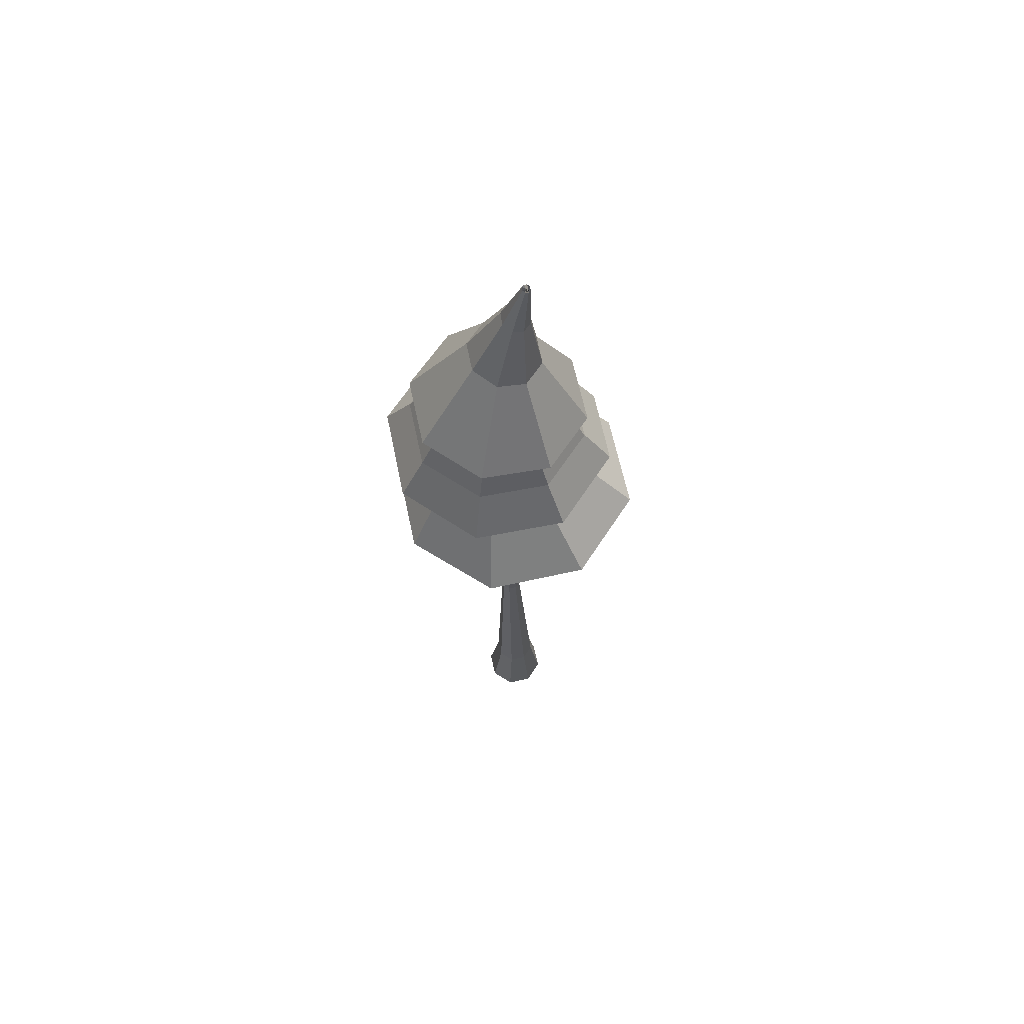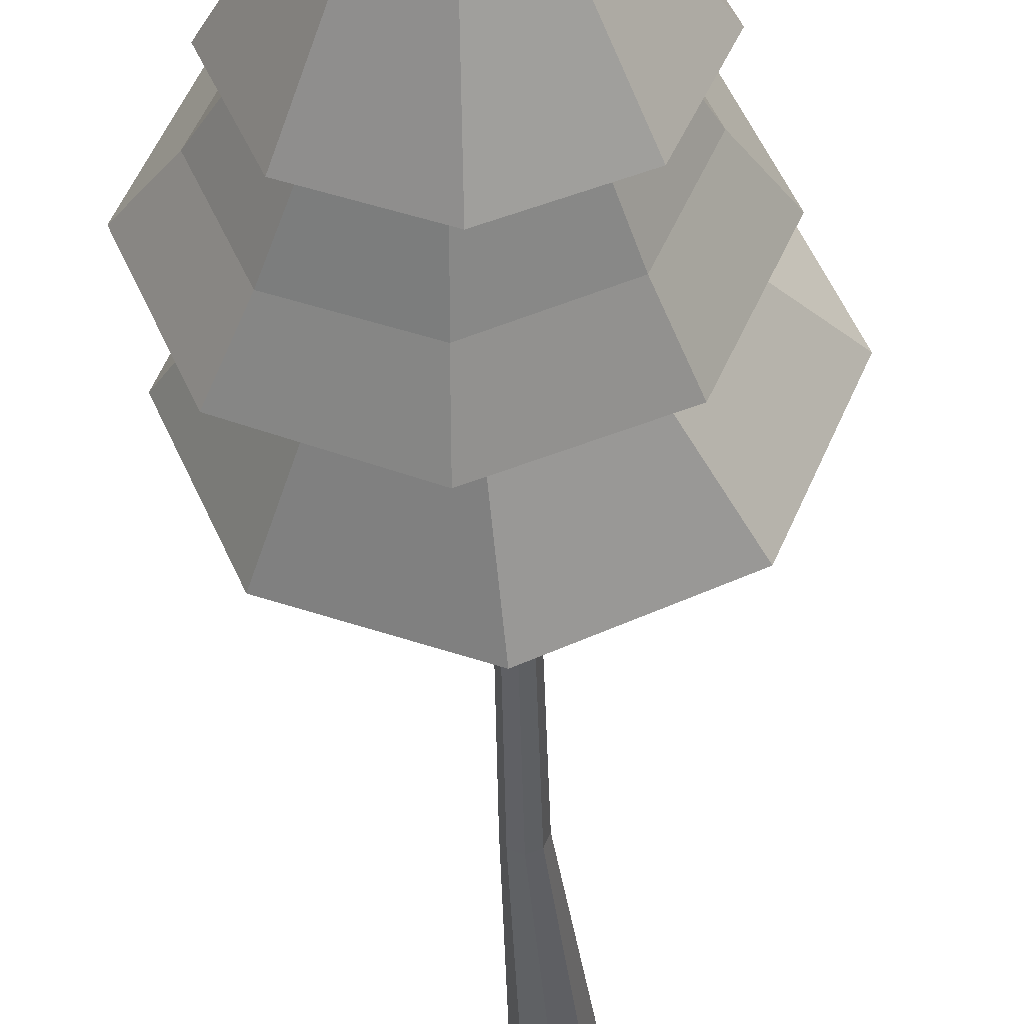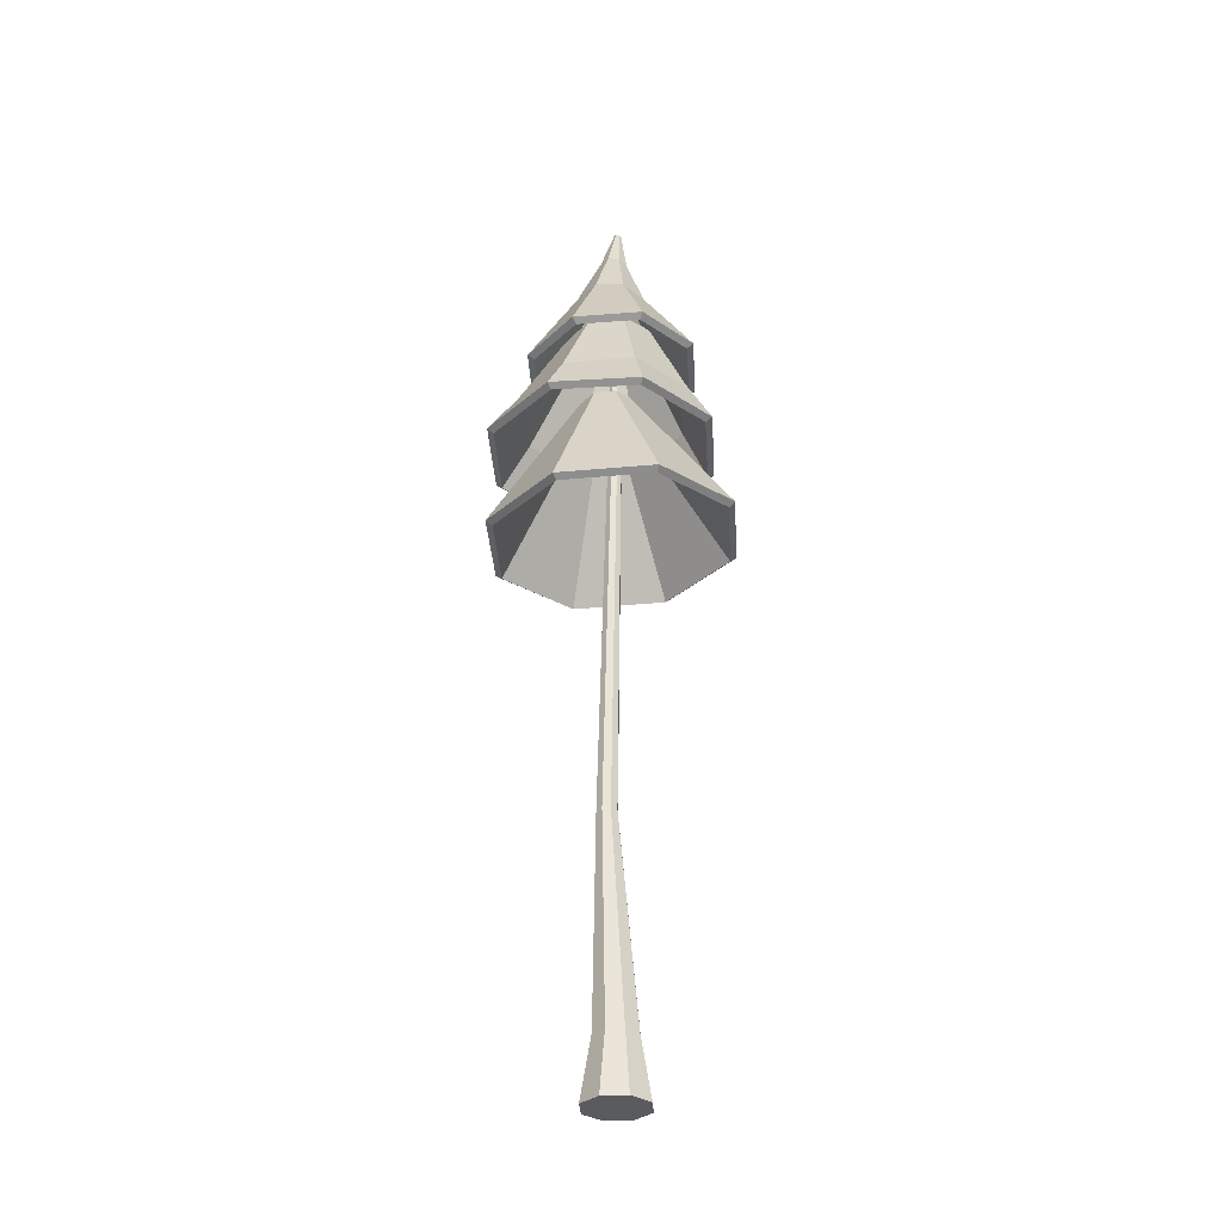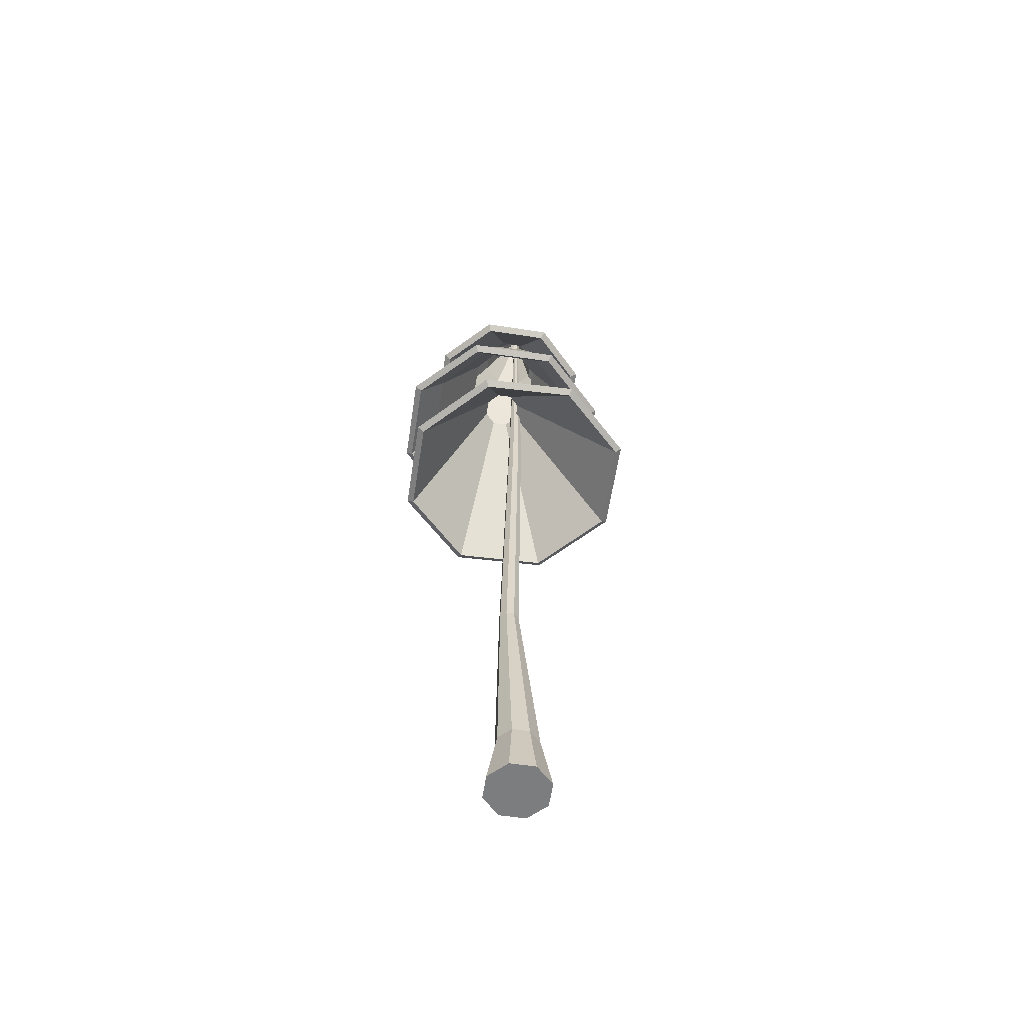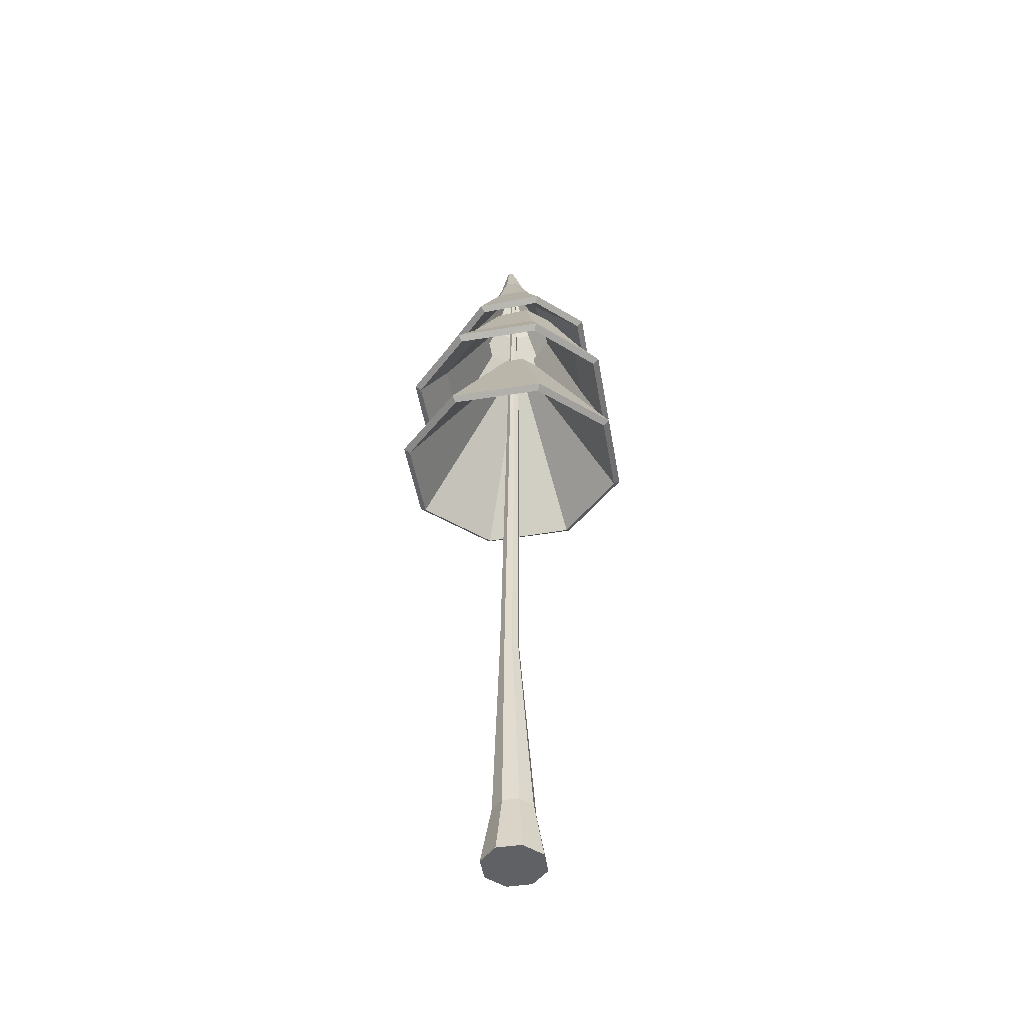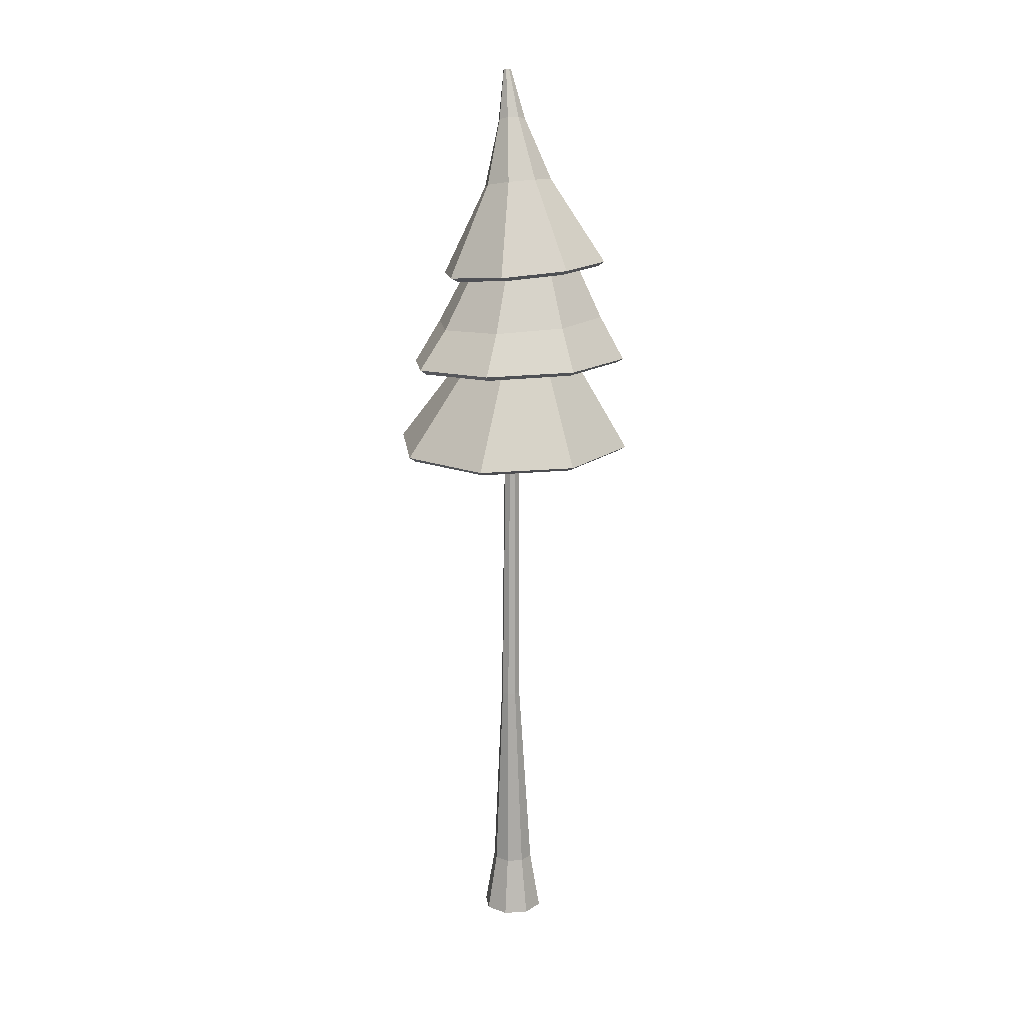
<metadata>
{"format":"obj","ext":"obj","renderer":"f3d","projection":"perspective","resolution":1024,"background":"white","views":[{"elev":65.6,"azim":-124.7,"up":"+Y"},{"elev":-36.8,"azim":-177.7,"up":"+Z"},{"elev":-32.9,"azim":160.7,"up":"+Y"},{"elev":-59.0,"azim":-166.2,"up":"+Y"},{"elev":-48.0,"azim":121.7,"up":"+Y"},{"elev":15.2,"azim":105.0,"up":"+Y"}]}
</metadata>
<code>
o Cylinder.002_Cylinder.031
v 0 -0.3147 -0.7931
v 0 1.198 -0.5302
v 0.5608 -0.3147 -0.5608
v 0.3749 1.198 -0.3749
v 0.7931 -0.3147 0
v 0.5302 1.198 0
v 0.5608 -0.3147 0.5608
v 0.3749 1.198 0.3749
v -0 -0.3147 0.7931
v -0 1.198 0.5302
v -0.5608 -0.3147 0.5608
v -0.3749 1.198 0.3749
v -0.7931 -0.3147 -0
v -0.5302 1.198 -0
v -0.5608 -0.3147 -0.5608
v -0.3749 1.198 -0.3749
v 0.2064 6.267 -0.2495
v 0.3829 6.267 -0.1764
v 0.456 6.267 -0
v 0.3829 6.267 0.1764
v 0.2064 6.267 0.2495
v 0.03 6.267 0.1764
v -0.04309 6.267 -0
v 0.03 6.267 -0.1764
v 0.03838 15.04 -0.1804
v 0.1659 15.04 -0.1276
v 0.2188 15.04 0
v 0.1659 15.04 0.1276
v 0.03838 15.04 0.1804
v -0.08917 15.04 0.1276
v -0.142 15.04 0
v -0.08917 15.04 -0.1276
v -0 21.57 -0.06301
v 0.04455 21.57 -0.04455
v 0.06301 21.57 0
v 0.04455 21.57 0.04455
v -0 21.57 0.06301
v -0.04455 21.57 0.04455
v -0.06301 21.57 0
v -0.04455 21.57 -0.04455
v 0.07211 13.45 -3.128
v 2.271 13.33 -2.209
v 3.181 13.28 -0.006799
v 2.271 13.32 2.19
v 0.07211 13.44 3.093
v -2.127 13.56 2.172
v -3.038 13.61 -0.03166
v -2.127 13.57 -2.227
v 0.3569 17.1 -0.9904
v 0.8126 17.07 -0.7937
v 1.001 17.03 -0.3359
v 0.8126 17.01 0.1146
v 0.3569 17.02 0.294
v -0.09872 17.05 0.09728
v -0.2874 17.09 -0.3603
v -0.09872 17.11 -0.8108
v 0.4194 15.89 -3.093
v 2.444 15.85 -2.238
v 3.283 15.78 -0.2086
v 2.444 15.71 1.806
v 0.01946 15.67 2.456
v -1.605 15.69 1.769
v -2.444 15.77 -0.2604
v -1.605 15.86 -2.274
v 0.2982 19.08 -1.431
v 1.074 18.96 -1.113
v 1.395 18.84 -0.3395
v 1.074 18.78 0.4349
v 0.2982 18.82 0.7572
v -0.4773 18.94 0.4394
v -0.7985 19.06 -0.3326
v -0.4773 19.12 -1.107
v -0.1971 23.17 0.1039
v -0.2254 23.16 0.1735
v -0.1971 23.16 0.2452
v -0.1287 23.17 0.277
v -0.06039 23.19 0.2503
v -0.03207 23.21 0.1807
v -0.06039 23.21 0.109
v -0.1287 23.2 0.07724
v 0.2057 18.37 -2.515
v 1.741 18.3 -1.877
v 2.378 18.15 -0.3462
v 1.741 18.01 1.18
v 0.2057 17.95 1.807
v -1.33 18.02 1.168
v -1.966 18.18 -0.3617
v -1.33 18.32 -1.888
v 0.02465 21.96 -0.3416
v 0.2678 22.02 -0.2285
v 0.3685 22.02 0.02642
v 0.2678 21.95 0.2739
v 0.02465 21.87 0.3688
v -0.2185 21.81 0.2557
v -0.3192 21.82 0.000774
v -0.2185 21.88 -0.2467
v -0.4573 20.18 0.4282
v -0.7179 20.23 -0.2035
v 0.8012 20.32 0.4464
v 0.172 20.22 0.6974
v 0.8012 20.48 -0.8096
v 1.062 20.43 -0.1779
v -0.4573 20.34 -0.8278
v 0.172 20.45 -1.079
v -1.168 16.77 1.259
v -1.812 16.88 -0.2967
v 1.941 16.69 1.277
v 0.3867 16.69 1.91
v 1.941 16.87 -1.827
v 2.585 16.77 -0.2712
v -1.168 16.96 -1.845
v 0.3867 16.95 -2.479
v 0.939 15.68 2.415
v 0.06646 13.35 -2.956
v 2.142 13.23 -2.089
v 3.009 13.18 -0.0105
v 2.153 13.21 2.074
v 0.06716 13.32 2.936
v -2.022 13.43 2.059
v -2.881 13.49 -0.03551
v -2.011 13.46 -2.109
v 0.349 17 -0.8178
v 0.6873 16.97 -0.6706
v 0.8283 16.93 -0.3312
v 0.69 16.9 0.002657
v 0.3505 16.89 0.1362
v 0.008644 16.92 -0.01314
v -0.1305 16.97 -0.3559
v 0.01129 17 -0.6875
v 0.4164 15.79 -2.92
v 2.32 15.74 -2.124
v 3.119 15.66 -0.2161
v 2.333 15.59 1.688
v 0.08306 15.57 2.298
v -1.489 15.58 1.645
v -2.271 15.67 -0.2673
v -1.48 15.76 -2.153
v 0.2997 18.99 -1.252
v 0.9492 18.87 -0.9878
v 1.221 18.74 -0.341
v 0.9526 18.68 0.3105
v 0.2999 18.73 0.581
v -0.35 18.85 0.3129
v -0.6173 18.98 -0.333
v -0.3483 19.04 -0.9804
v -0.05476 23.13 0.2389
v -0.02589 23.14 0.1717
v -0.05476 23.15 0.1047
v -0.1259 23.16 0.07745
v -0.195 23.16 0.1074
v -0.2219 23.15 0.1726
v -0.195 23.14 0.2375
v -0.1259 23.13 0.2667
v 0.2063 18.26 -2.351
v 1.618 18.19 -1.764
v 2.205 18.05 -0.3573
v 1.622 17.92 1.048
v 0.2079 17.86 1.627
v -1.209 17.93 1.038
v -1.795 18.07 -0.3731
v -1.206 18.21 -1.776
v 0.03411 21.89 -0.1568
v 0.1391 21.94 -0.09988
v 0.1818 21.94 0.01724
v 0.1391 21.91 0.1284
v 0.03411 21.84 0.1708
v -0.07501 21.79 0.1179
v -0.1219 21.78 -0.003407
v -0.07501 21.82 -0.1186
v -0.3255 20.11 0.294
v -0.5343 20.15 -0.2112
v 0.677 20.25 0.3093
v 0.1768 20.15 0.5088
v 0.6765 20.38 -0.6907
v 0.8839 20.34 -0.1871
v -0.3259 20.25 -0.709
v 0.1757 20.35 -0.9069
v -1.048 16.67 1.133
v -1.635 16.79 -0.3011
v 1.825 16.58 1.157
v 0.3868 16.59 1.74
v 1.816 16.77 -1.709
v 2.417 16.66 -0.2756
v -1.042 16.87 -1.72
v 0.3836 16.86 -2.303
v 0.8776 15.56 2.261
f 1 2 4 3
f 3 4 6 5
f 5 6 8 7
f 7 8 10 9
f 9 10 12 11
f 11 12 14 13
f 10 8 20 21
f 13 14 16 15
f 15 16 2 1
f 1 3 5 7 9 11 13 15
f 17 24 32 25
f 16 14 23 24
f 6 4 18 19
f 12 10 21 22
f 2 16 24 17
f 4 2 17 18
f 8 6 19 20
f 14 12 22 23
f 30 29 37 38
f 23 22 30 31
f 21 20 28 29
f 19 18 26 27
f 24 23 31 32
f 22 21 29 30
f 20 19 27 28
f 18 17 25 26
f 34 33 40 39 38 37 36 35
f 28 27 35 36
f 26 25 33 34
f 25 32 40 33
f 31 30 38 39
f 29 28 36 37
f 27 26 34 35
f 32 31 39 40
f 47 46 54 55
f 45 44 52 53
f 43 42 50 51
f 48 47 55 56
f 46 45 53 54
f 44 43 51 52
f 42 41 49 50
f 41 48 56 49
f 106 105 70 71
f 108 107 68 69
f 110 109 66 67
f 111 106 71 72
f 105 108 69 70
f 107 110 67 68
f 109 112 65 66
f 112 111 72 65
f 92 91 78 77
f 95 94 75 74
f 93 92 77 76
f 96 95 74 73
f 89 96 73 80
f 90 89 80 79
f 91 90 79 78
f 94 93 76 75
f 98 97 94 95
f 100 99 92 93
f 102 101 90 91
f 103 98 95 96
f 97 100 93 94
f 99 102 91 92
f 101 104 89 90
f 104 103 96 89
f 81 88 103 104
f 82 81 104 101
f 84 83 102 99
f 86 85 100 97
f 88 87 98 103
f 83 82 101 102
f 85 84 99 100
f 87 86 97 98
f 57 64 111 112
f 58 57 112 109
f 60 59 110 107
f 62 61 108 105
f 64 63 106 111
f 59 58 109 110
f 113 60 107 108
f 63 62 105 106
f 120 128 127 119
f 118 126 125 117
f 116 124 123 115
f 121 129 128 120
f 119 127 126 118
f 117 125 124 116
f 115 123 122 114
f 114 122 129 121
f 179 144 143 178
f 181 142 141 180
f 183 140 139 182
f 184 145 144 179
f 178 143 142 181
f 180 141 140 183
f 182 139 138 185
f 185 138 145 184
f 165 150 151 164
f 168 147 148 167
f 166 149 150 165
f 169 146 147 168
f 162 153 146 169
f 163 152 153 162
f 164 151 152 163
f 167 148 149 166
f 171 168 167 170
f 173 166 165 172
f 175 164 163 174
f 176 169 168 171
f 170 167 166 173
f 172 165 164 175
f 174 163 162 177
f 177 162 169 176
f 154 177 176 161
f 155 174 177 154
f 157 172 175 156
f 159 170 173 158
f 161 176 171 160
f 156 175 174 155
f 158 173 172 157
f 160 171 170 159
f 130 185 184 137
f 131 182 185 130
f 133 180 183 132
f 135 178 181 134
f 137 184 179 136
f 132 183 182 131
f 186 181 180 133
f 136 179 178 135
f 41 42 115 114
f 42 43 116 115
f 43 44 117 116
f 44 45 118 117
f 45 46 119 118
f 46 47 120 119
f 47 48 121 120
f 48 41 114 121
f 50 49 122 123
f 51 50 123 124
f 52 51 124 125
f 53 52 125 126
f 54 53 126 127
f 55 54 127 128
f 56 55 128 129
f 49 56 129 122
f 57 58 131 130
f 58 59 132 131
f 59 60 133 132
f 60 113 186 133
f 61 62 135 134
f 62 63 136 135
f 63 64 137 136
f 64 57 130 137
f 66 65 138 139
f 67 66 139 140
f 68 67 140 141
f 69 68 141 142
f 70 69 142 143
f 71 70 143 144
f 72 71 144 145
f 65 72 145 138
f 108 61 134 181
f 80 73 146 153
f 73 74 147 146
f 74 75 148 147
f 75 76 149 148
f 76 77 150 149
f 77 78 151 150
f 79 80 153 152
f 78 79 152 151
f 81 82 155 154
f 82 83 156 155
f 83 84 157 156
f 84 85 158 157
f 85 86 159 158
f 86 87 160 159
f 87 88 161 160
f 88 81 154 161
f 113 108 181 186

</code>
